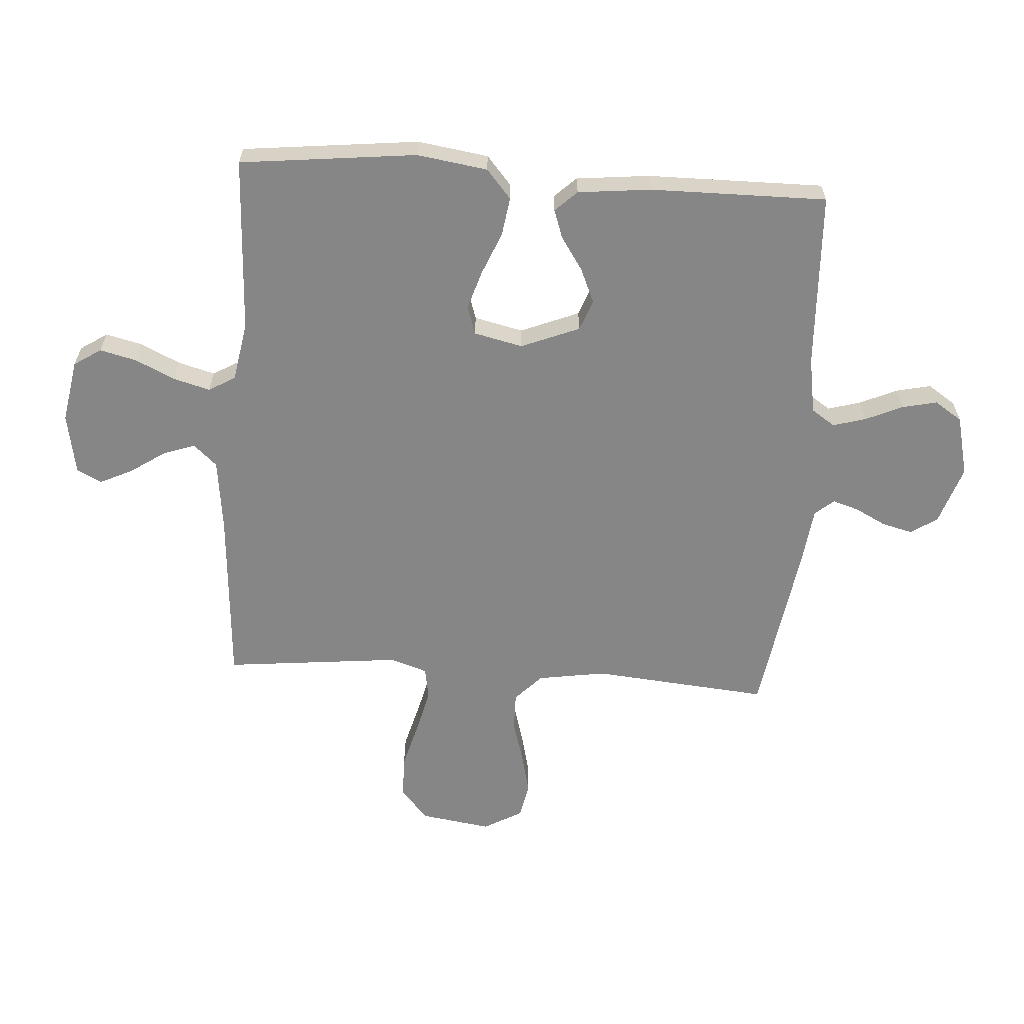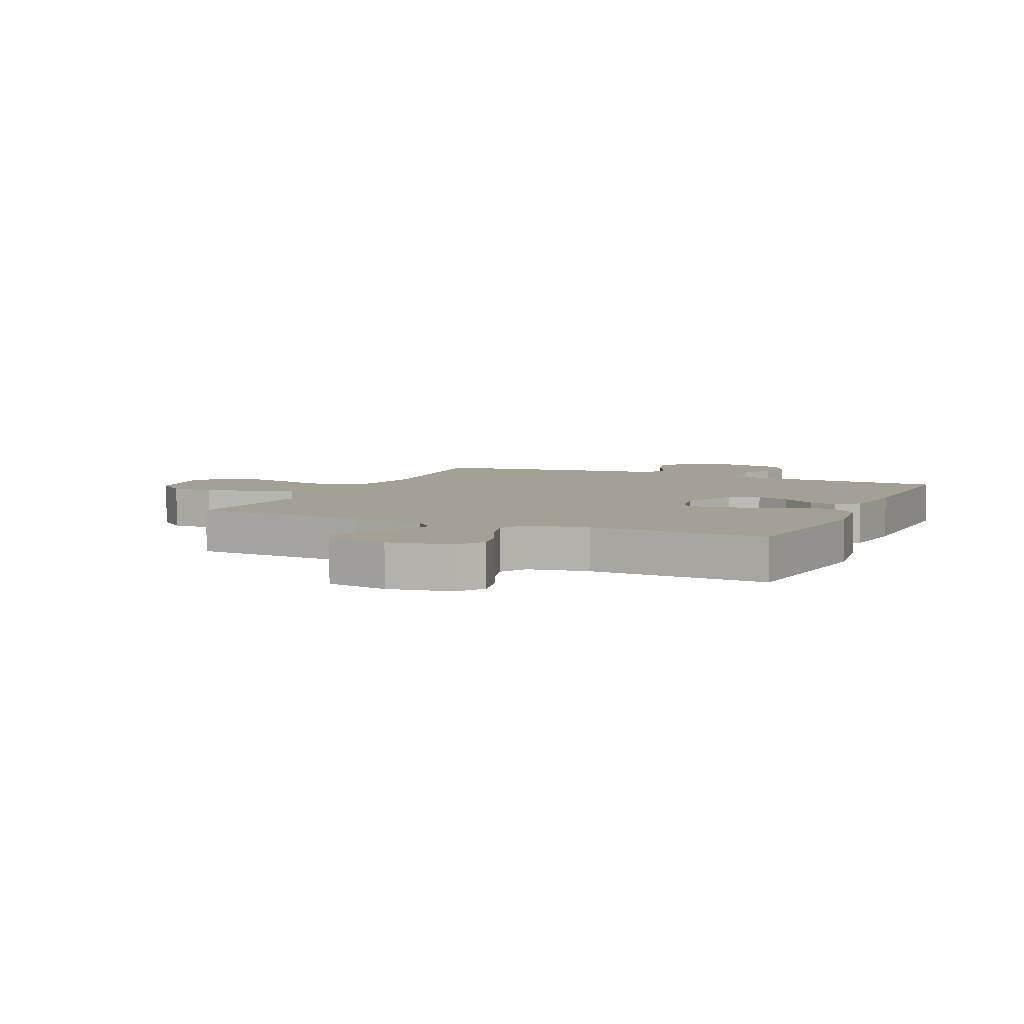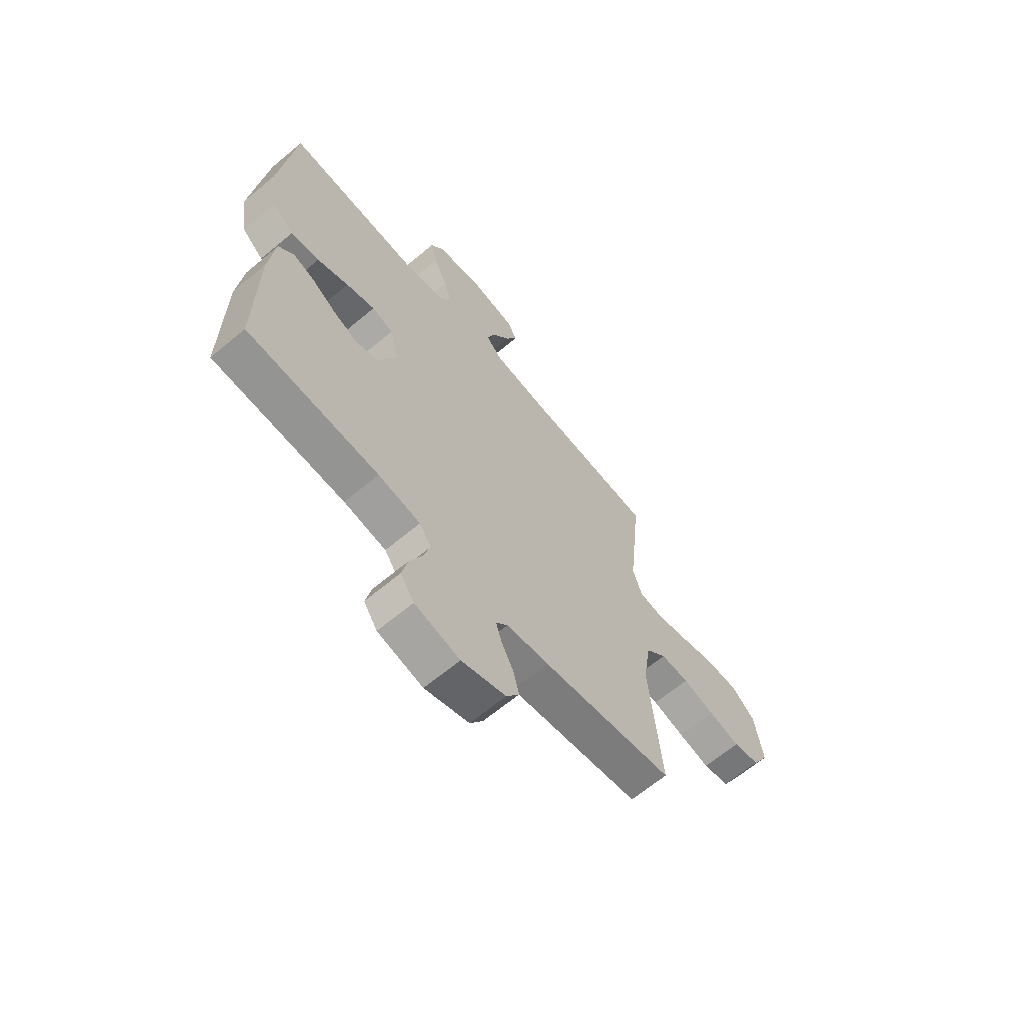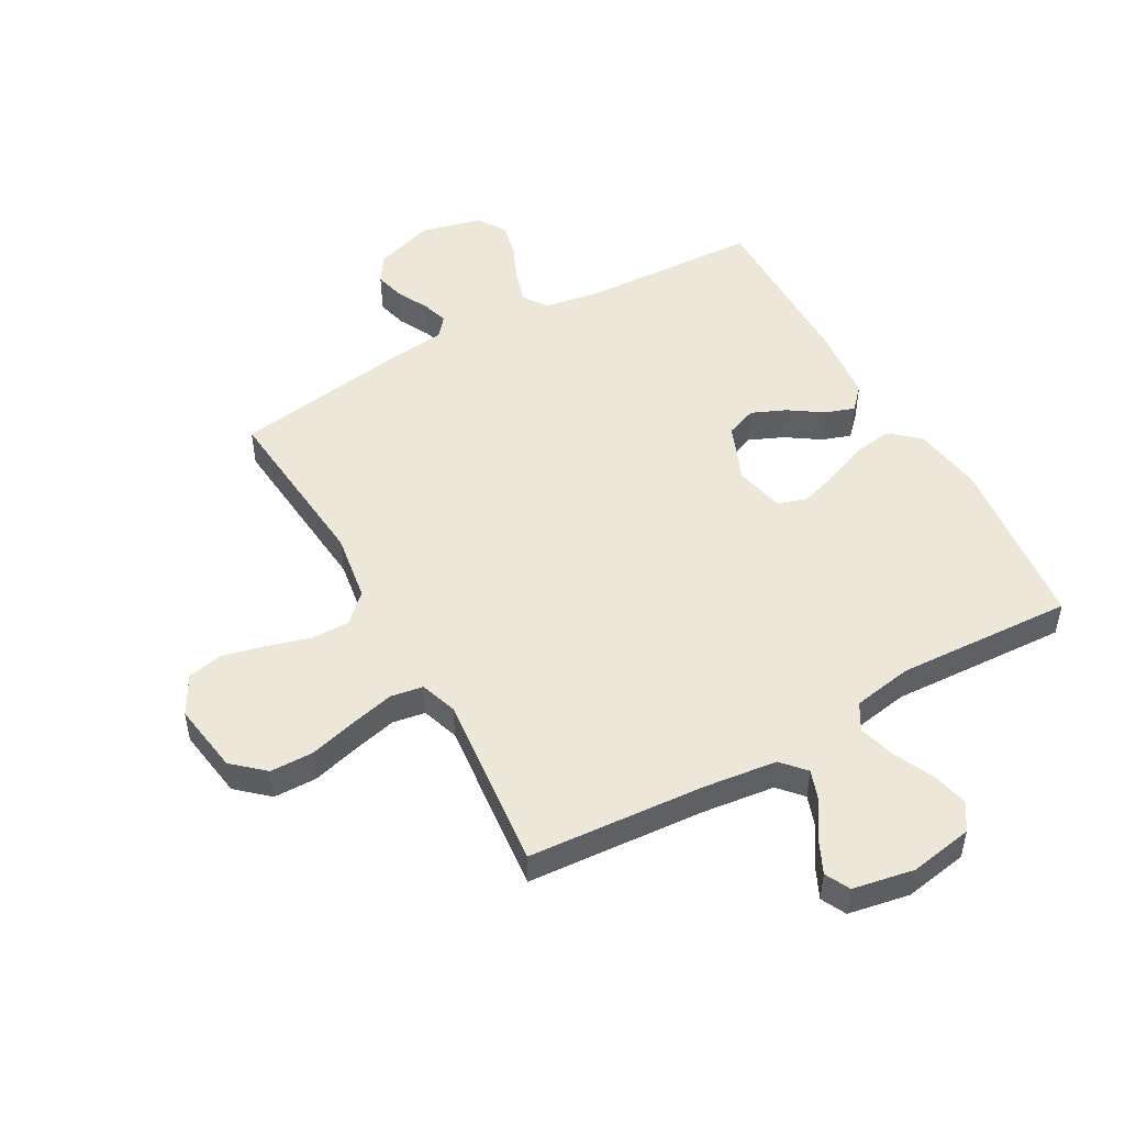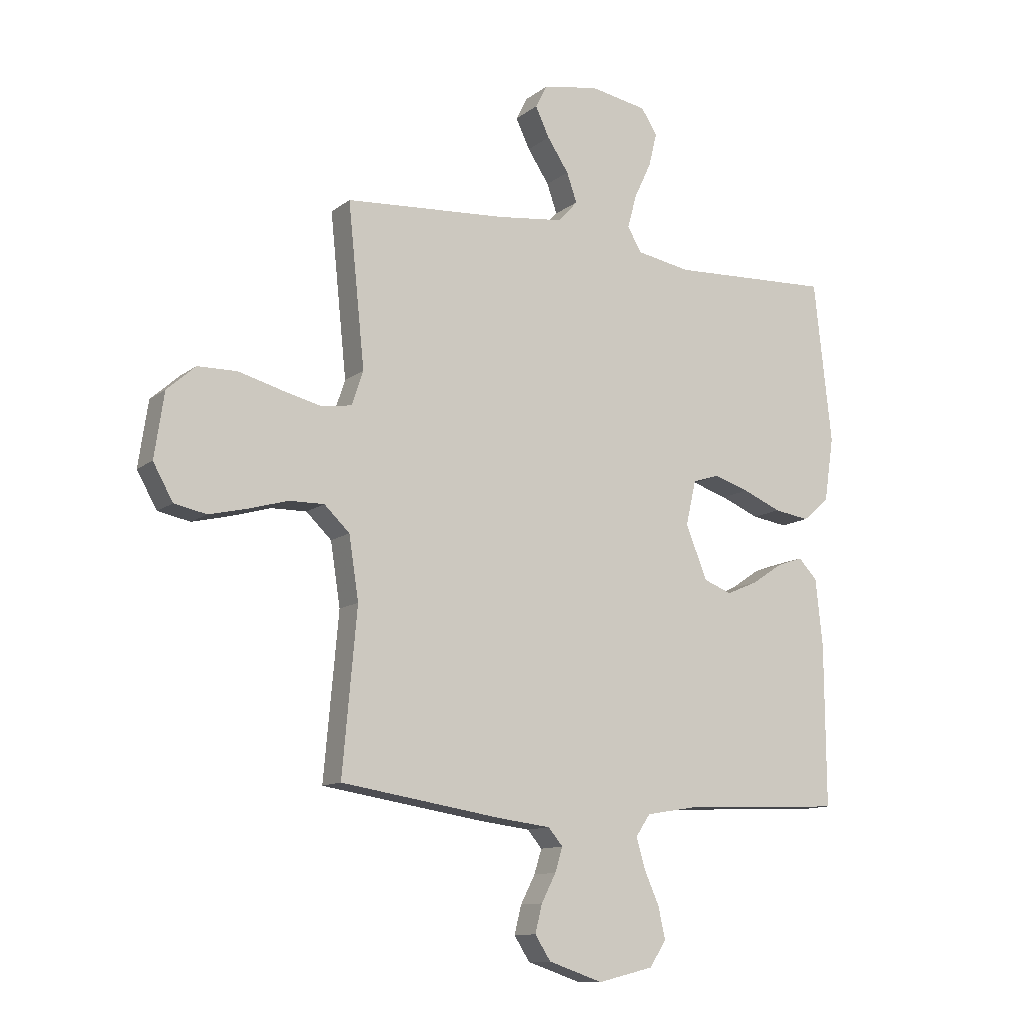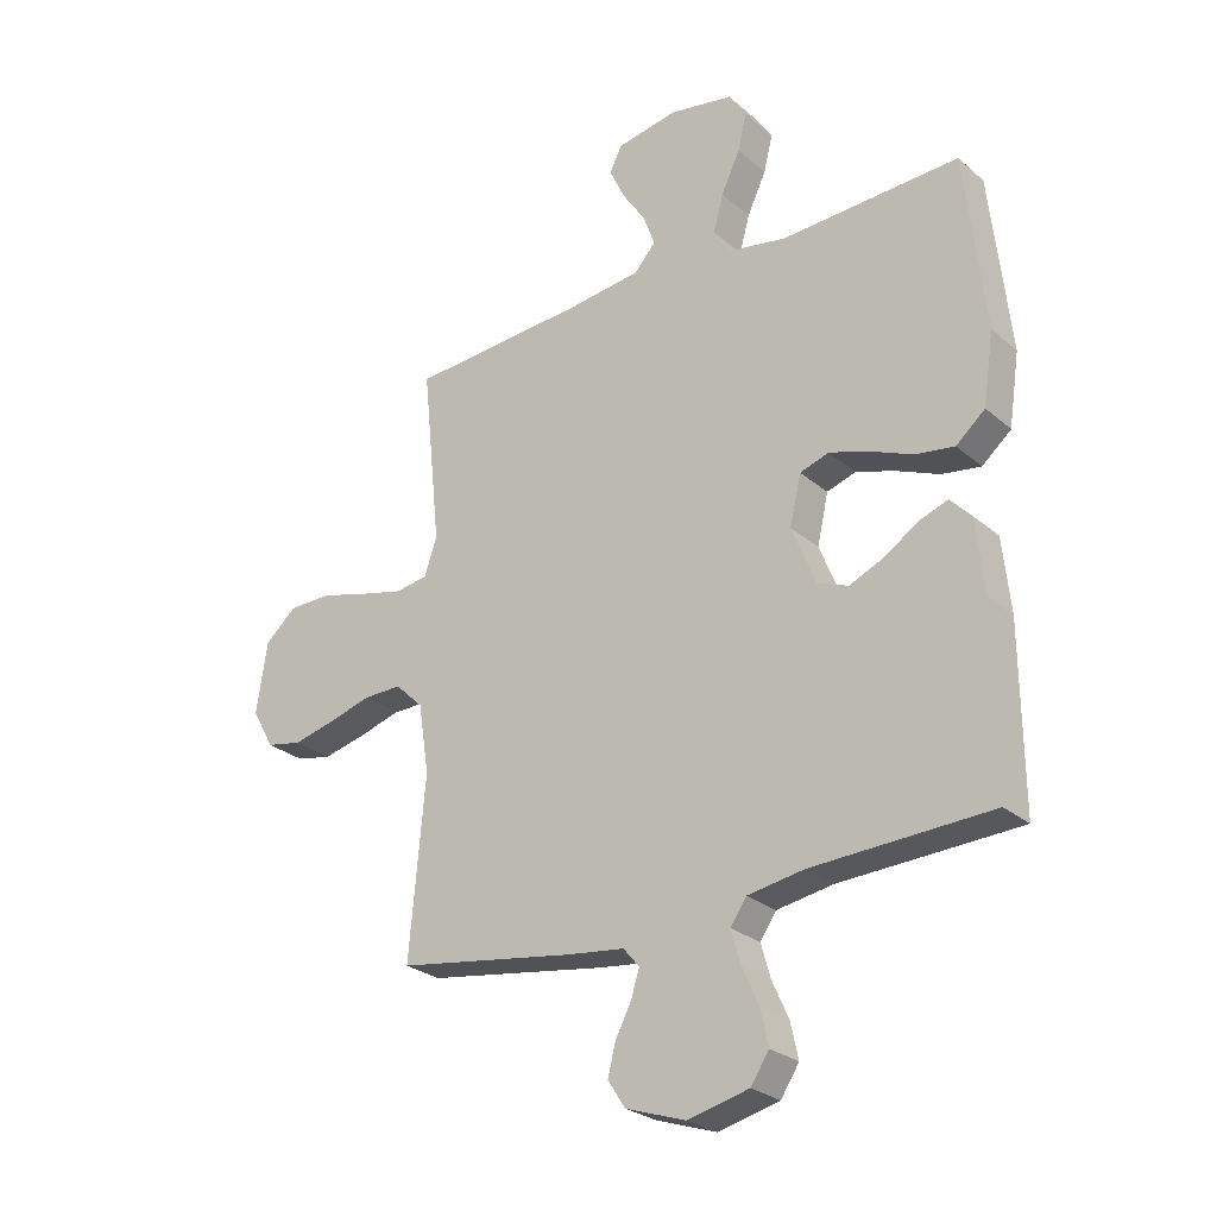
<metadata>
{"format":"obj","ext":"obj","renderer":"f3d","projection":"perspective","resolution":1024,"background":"white","views":[{"elev":-62.1,"azim":86.2,"up":"+Y"},{"elev":5.7,"azim":24.1,"up":"+Y"},{"elev":-65.3,"azim":130.0,"up":"+Z"},{"elev":50.0,"azim":-29.2,"up":"+Y"},{"elev":-11.6,"azim":-30.3,"up":"+Z"},{"elev":-26.5,"azim":37.4,"up":"+Z"}]}
</metadata>
<code>
v 0.5 0.07 0.5
v 0.533 0.07 0.2
v 0.515 0.07 0.08
v 0.466 0.07 0.038
v 0.4 0.07 0.048
v 0.328 0.07 0.078
v 0.262 0.07 0.099
v 0.213 0.07 0.083
v 0.194 0.07 0
v 0.234 0.07 -0.099
v 0.286 0.07 -0.119
v 0.344 0.07 -0.094
v 0.401 0.07 -0.056
v 0.45 0.07 -0.039
v 0.485 0.07 -0.076
v 0.498 0.07 -0.2
v 0.5 0.07 -0.5
v 0.2 0.07 -0.513
v 0.104 0.07 -0.529
v 0.077 0.07 -0.569
v 0.093 0.07 -0.625
v 0.121 0.07 -0.688
v 0.134 0.07 -0.747
v 0.103 0.07 -0.794
v 0 0.07 -0.819
v -0.101 0.07 -0.785
v -0.13 0.07 -0.74
v -0.117 0.07 -0.688
v -0.09 0.07 -0.636
v -0.076 0.07 -0.591
v -0.103 0.07 -0.559
v -0.2 0.07 -0.547
v -0.5 0.07 -0.5
v -0.473 0.07 -0.2
v -0.491 0.07 -0.084
v -0.538 0.07 -0.039
v -0.603 0.07 -0.04
v -0.676 0.07 -0.061
v -0.747 0.07 -0.078
v -0.807 0.07 -0.066
v -0.844 0.07 0
v -0.826 0.07 0.12
v -0.773 0.07 0.167
v -0.7 0.07 0.168
v -0.619 0.07 0.146
v -0.545 0.07 0.128
v -0.49 0.07 0.137
v -0.469 0.07 0.2
v -0.5 0.07 0.5
v -0.2 0.07 0.521
v -0.076 0.07 0.536
v -0.04 0.07 0.576
v -0.059 0.07 0.63
v -0.099 0.07 0.69
v -0.125 0.07 0.745
v -0.104 0.07 0.787
v 0 0.07 0.806
v 0.107 0.07 0.787
v 0.137 0.07 0.741
v 0.122 0.07 0.679
v 0.09 0.07 0.611
v 0.073 0.07 0.549
v 0.099 0.07 0.504
v 0.2 0.07 0.486
v 0.5 0 0.5
v 0.533 0 0.2
v 0.515 0 0.08
v 0.466 0 0.038
v 0.4 0 0.048
v 0.328 0 0.078
v 0.262 0 0.099
v 0.213 0 0.083
v 0.194 0 0
v 0.234 0 -0.099
v 0.286 0 -0.119
v 0.344 0 -0.094
v 0.401 0 -0.056
v 0.45 0 -0.039
v 0.485 0 -0.076
v 0.498 0 -0.2
v 0.5 0 -0.5
v 0.2 0 -0.513
v 0.104 0 -0.529
v 0.077 0 -0.569
v 0.093 0 -0.625
v 0.121 0 -0.688
v 0.134 0 -0.747
v 0.103 0 -0.794
v 0 0 -0.819
v -0.101 0 -0.785
v -0.13 0 -0.74
v -0.117 0 -0.688
v -0.09 0 -0.636
v -0.076 0 -0.591
v -0.103 0 -0.559
v -0.2 0 -0.547
v -0.5 0 -0.5
v -0.473 0 -0.2
v -0.491 0 -0.084
v -0.538 0 -0.039
v -0.603 0 -0.04
v -0.676 0 -0.061
v -0.747 0 -0.078
v -0.807 0 -0.066
v -0.844 0 0
v -0.826 0 0.12
v -0.773 0 0.167
v -0.7 0 0.168
v -0.619 0 0.146
v -0.545 0 0.128
v -0.49 0 0.137
v -0.469 0 0.2
v -0.5 0 0.5
v -0.2 0 0.521
v -0.076 0 0.536
v -0.04 0 0.576
v -0.059 0 0.63
v -0.099 0 0.69
v -0.125 0 0.745
v -0.104 0 0.787
v 0 0 0.806
v 0.107 0 0.787
v 0.137 0 0.741
v 0.122 0 0.679
v 0.09 0 0.611
v 0.073 0 0.549
v 0.099 0 0.504
v 0.2 0 0.486
f 59 60 61
f 58 59 61
f 57 58 61
f 56 57 61
f 55 56 61
f 54 55 61
f 53 54 61
f 52 53 61 62
f 51 52 62 63
f 48 49 50
f 50 51 63
f 48 50 63
f 47 48 63
f 43 44 45
f 42 43 45
f 41 42 45
f 40 41 45
f 39 40 45
f 38 39 45
f 37 38 45
f 36 37 45 46
f 35 36 46 47
f 31 32 33 34
f 47 63 64
f 35 47 64
f 34 35 64
f 31 34 64
f 27 28 29
f 26 27 29
f 25 26 29
f 24 25 29
f 23 24 29
f 22 23 29
f 21 22 29
f 20 21 29 30
f 16 17 18
f 15 16 18
f 14 15 18
f 13 14 18
f 12 13 18
f 11 12 18 19
f 20 30 31
f 19 20 31
f 11 19 31
f 10 11 31
f 4 5 6
f 3 4 6
f 2 3 6
f 1 2 6
f 64 1 6
f 64 6 7
f 9 10 31
f 8 9 31 64
f 7 8 64
f 125 124 123
f 125 123 122
f 125 122 121
f 125 121 120
f 125 120 119
f 125 119 118
f 125 118 117
f 126 125 117 116
f 127 126 116 115
f 114 113 112
f 127 115 114
f 127 114 112
f 127 112 111
f 109 108 107
f 109 107 106
f 109 106 105
f 109 105 104
f 109 104 103
f 109 103 102
f 109 102 101
f 110 109 101 100
f 111 110 100 99
f 98 97 96 95
f 128 127 111
f 128 111 99
f 128 99 98
f 128 98 95
f 93 92 91
f 93 91 90
f 93 90 89
f 93 89 88
f 93 88 87
f 93 87 86
f 93 86 85
f 94 93 85 84
f 82 81 80
f 82 80 79
f 82 79 78
f 82 78 77
f 82 77 76
f 83 82 76 75
f 95 94 84
f 95 84 83
f 95 83 75
f 95 75 74
f 70 69 68
f 70 68 67
f 70 67 66
f 70 66 65
f 70 65 128
f 71 70 128
f 95 74 73
f 128 95 73 72
f 128 72 71
f 1 65 66 2
f 2 66 67 3
f 3 67 68 4
f 4 68 69 5
f 5 69 70 6
f 6 70 71 7
f 7 71 72 8
f 8 72 73 9
f 9 73 74 10
f 10 74 75 11
f 11 75 76 12
f 12 76 77 13
f 13 77 78 14
f 14 78 79 15
f 15 79 80 16
f 16 80 81 17
f 17 81 82 18
f 18 82 83 19
f 19 83 84 20
f 20 84 85 21
f 21 85 86 22
f 22 86 87 23
f 23 87 88 24
f 24 88 89 25
f 25 89 90 26
f 26 90 91 27
f 27 91 92 28
f 28 92 93 29
f 29 93 94 30
f 30 94 95 31
f 31 95 96 32
f 32 96 97 33
f 33 97 98 34
f 34 98 99 35
f 35 99 100 36
f 36 100 101 37
f 37 101 102 38
f 38 102 103 39
f 39 103 104 40
f 40 104 105 41
f 41 105 106 42
f 42 106 107 43
f 43 107 108 44
f 44 108 109 45
f 45 109 110 46
f 46 110 111 47
f 47 111 112 48
f 48 112 113 49
f 49 113 114 50
f 50 114 115 51
f 51 115 116 52
f 52 116 117 53
f 53 117 118 54
f 54 118 119 55
f 55 119 120 56
f 56 120 121 57
f 57 121 122 58
f 58 122 123 59
f 59 123 124 60
f 60 124 125 61
f 61 125 126 62
f 62 126 127 63
f 63 127 128 64
f 64 128 65 1

</code>
